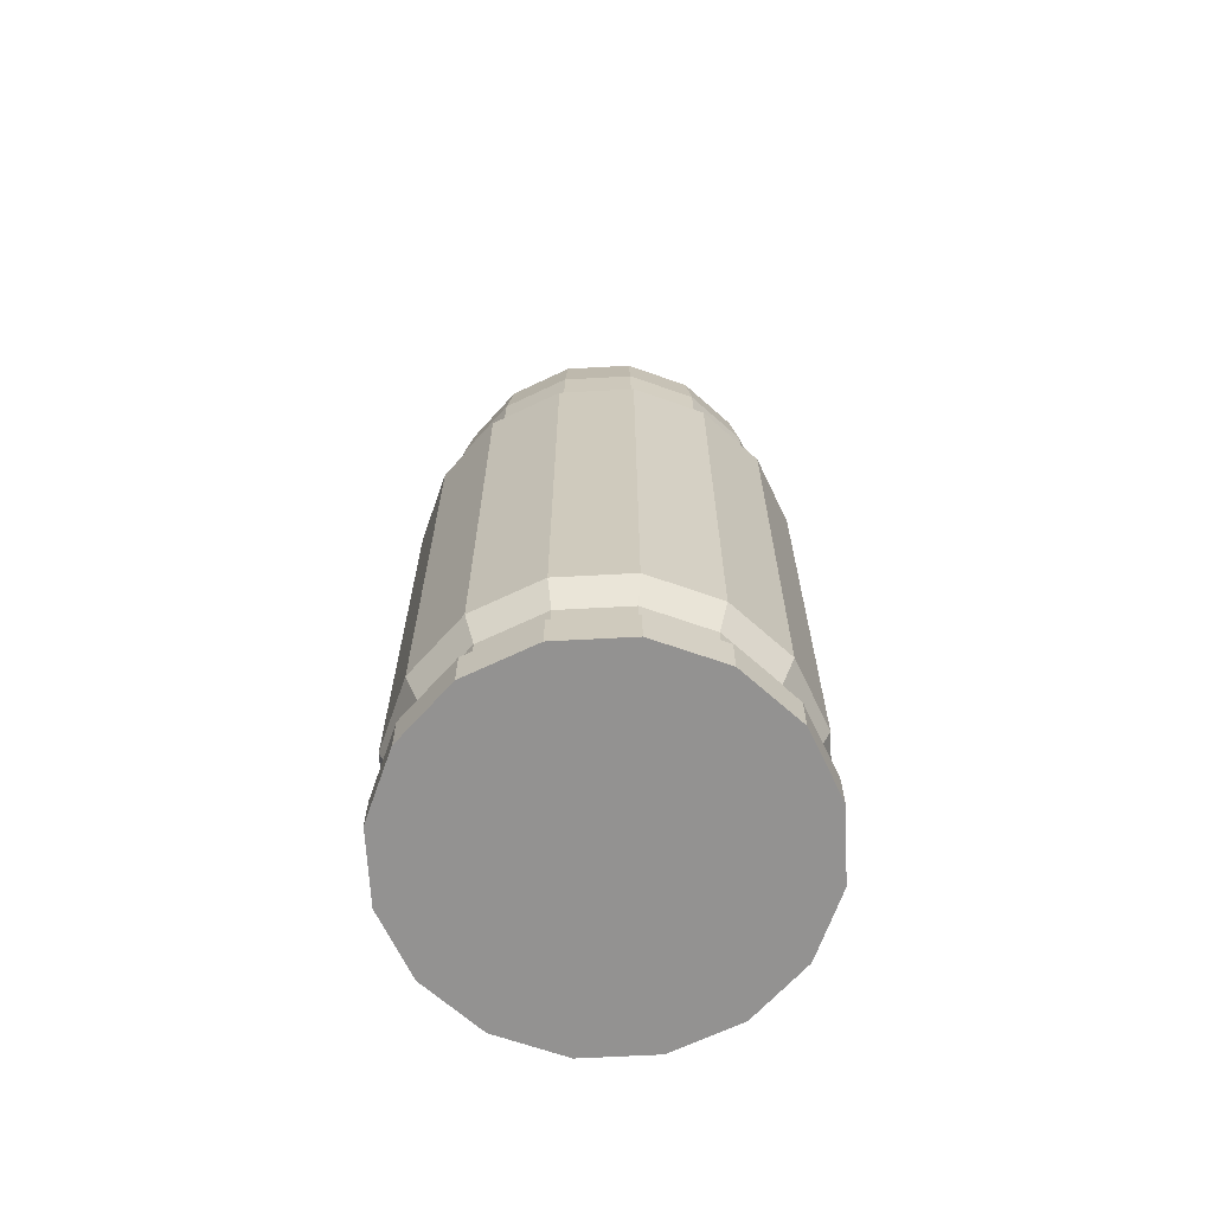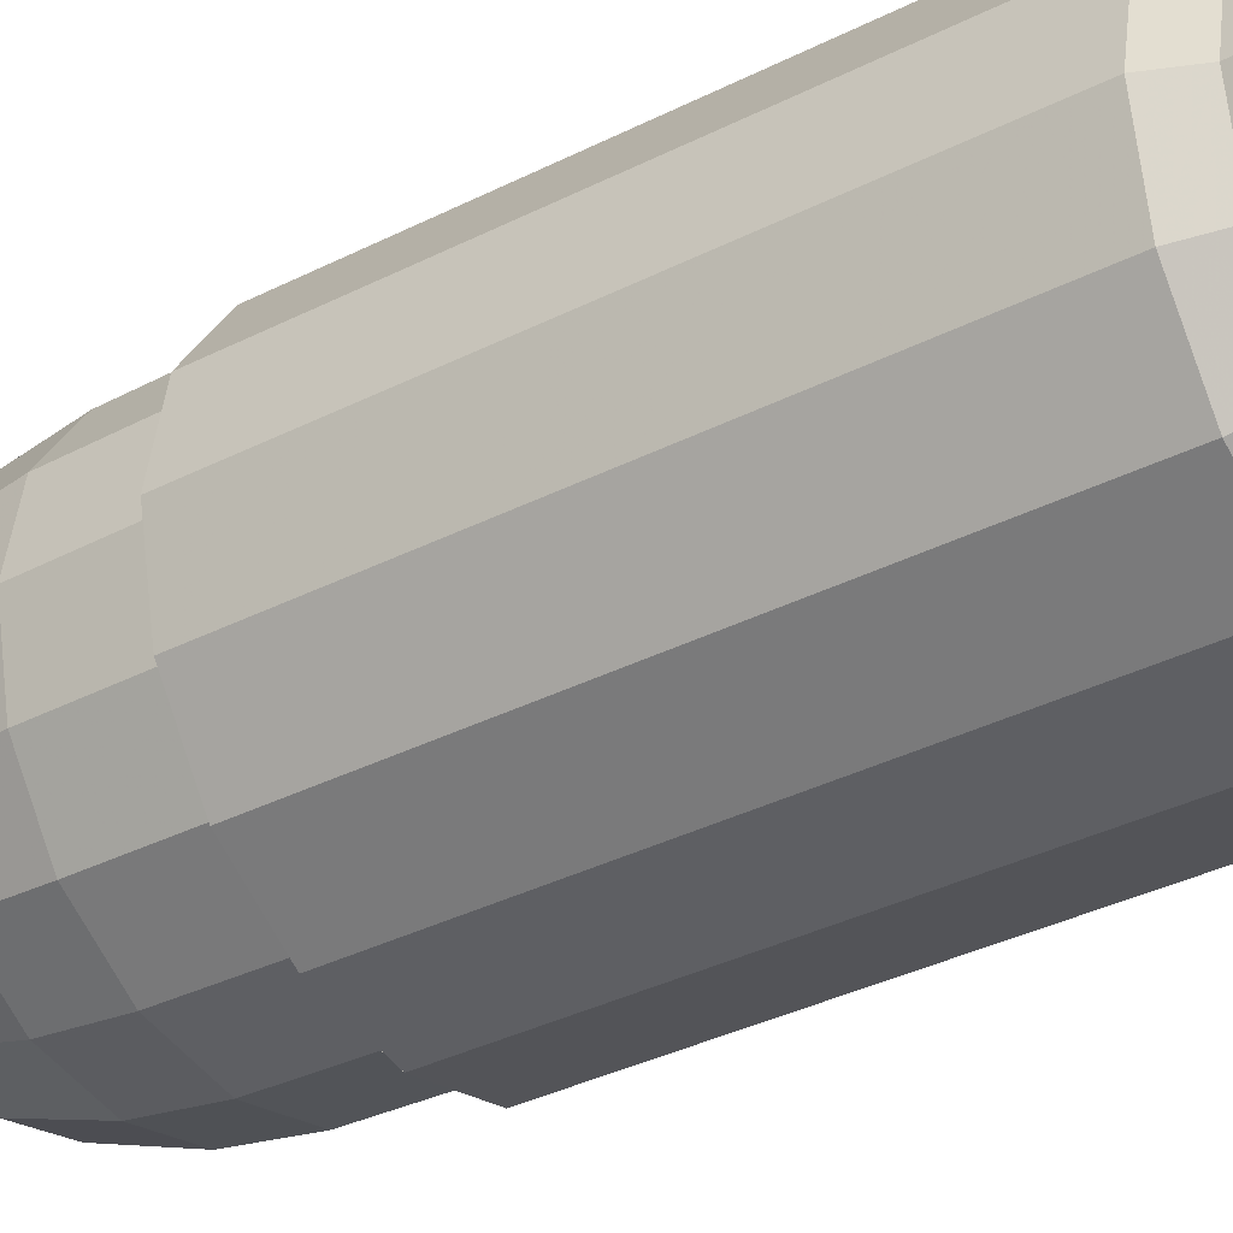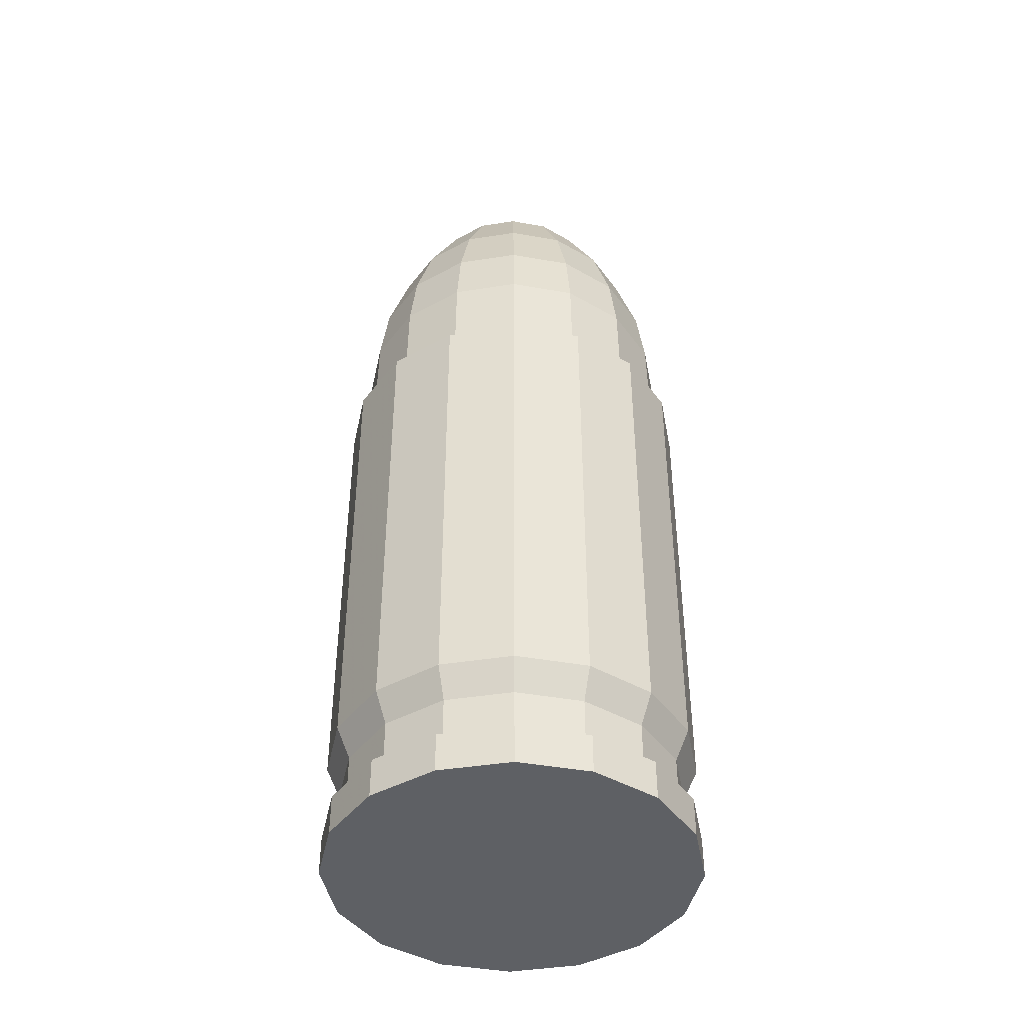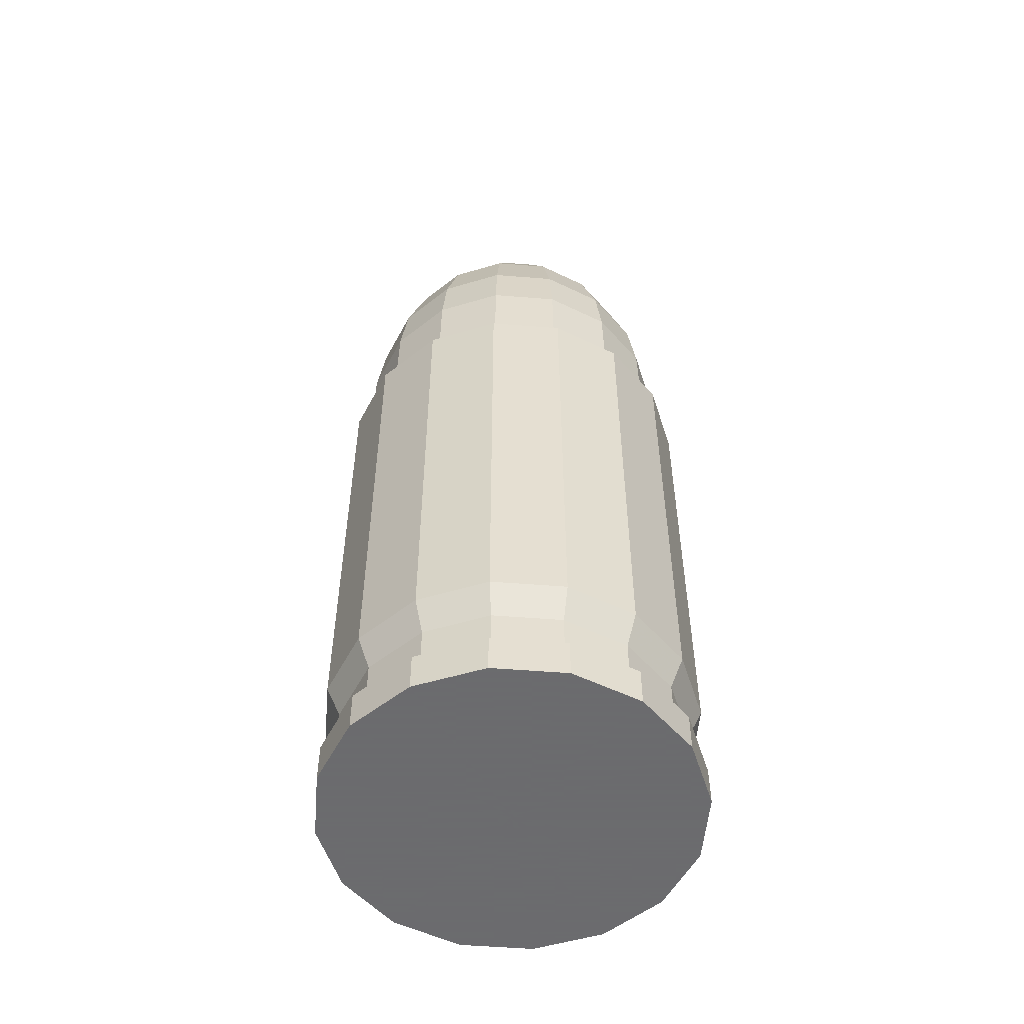
<metadata>
{"format":"obj","ext":"obj","renderer":"f3d","projection":"perspective","resolution":1024,"background":"white","views":[{"elev":-66.5,"azim":171.8,"up":"+Y"},{"elev":-33.6,"azim":-54.8,"up":"+Z"},{"elev":-43.1,"azim":21.8,"up":"+Y"},{"elev":-53.5,"azim":-83.6,"up":"+Y"}]}
</metadata>
<code>
g PolyPowerBullet
v -0.05376 -0.1383 -9.26e-09
v -0.04967 -0.1383 0.02057
v 2.861e-08 -0.1383 7.644e-09
v -0.04967 -0.1383 -0.02057
v -0.03801 -0.1383 0.03801
v -0.03801 -0.1383 -0.03801
v -0.02057 -0.1383 0.04967
v -0.02057 -0.1383 -0.04967
v 1.907e-08 -0.1383 0.05376
v 5.245e-08 -0.1383 -0.05376
v 0.02057 -0.1383 0.04967
v 0.02057 -0.1383 -0.04967
v 0.03801 -0.1383 0.03801
v 0.03801 -0.1383 -0.03801
v 0.04967 -0.1383 0.02057
v 0.04967 -0.1383 -0.02057
v 0.05376 -0.1383 1.989e-08
v -0.04919 0.0574 -1.117e-08
v -0.04585 0.03108 0.01899
v -0.04963 0.03108 -9.26e-09
v -0.04545 0.0574 0.01882
v -0.0351 0.03108 0.0351
v -0.04545 0.0574 -0.01882
v -0.04585 0.03108 -0.01899
v -0.03478 0.0574 0.03478
v -0.01899 0.03108 0.04585
v -0.03478 0.0574 -0.03478
v -0.0351 0.03108 -0.0351
v -0.01882 0.0574 0.04545
v 4.768e-08 0.03108 0.04963
v -0.01882 0.0574 -0.04545
v -0.01899 0.03108 -0.04585
v 4.768e-08 0.0574 0.04919
v 0.01899 0.03108 0.04585
v 1.907e-08 0.0574 -0.04919
v 1.907e-08 0.03108 -0.04963
v 0.01882 0.0574 0.04545
v 0.0351 0.03108 0.0351
v 0.01882 0.0574 -0.04545
v 0.01899 0.03108 -0.04585
v 0.03478 0.0574 0.03478
v 0.04585 0.03108 0.01899
v 0.03478 0.0574 -0.03478
v 0.0351 0.03108 -0.0351
v 0.04545 0.0574 0.01882
v 0.04963 0.03108 -3.494e-08
v 0.04545 0.0574 -0.01882
v 0.04585 0.03108 -0.01899
v 0.04919 0.0574 -4.158e-08
v 0.01788 0.07564 -0.04316
v 0.03303 0.07564 -0.03303
v 0.04316 0.07564 -0.01788
v 0.04672 0.07564 -4.572e-08
v 0.04316 0.07564 0.01788
v 0.03303 0.07564 0.03303
v 1.907e-08 0.07564 -0.04672
v 0.01788 0.07564 0.04316
v -0.01788 0.07564 -0.04316
v 4.768e-08 0.07564 0.04672
v -0.03303 0.07564 -0.03303
v -0.01788 0.07564 0.04316
v -0.04316 0.07564 -0.01788
v -0.03303 0.07564 0.03303
v -0.04672 0.07564 -1.275e-08
v -0.04316 0.07564 0.01788
v -0.01538 0.0958 -0.03712
v -0.02841 0.0958 -0.02841
v -0.03712 0.0958 -0.01538
v -0.04018 0.0958 -1.37e-08
v -0.03712 0.0958 0.01538
v -0.02841 0.0958 0.02841
v 1.907e-08 0.0958 -0.04018
v -0.01538 0.0958 0.03712
v 0.01538 0.0958 -0.03712
v 5.245e-08 0.0958 0.04018
v 0.02841 0.0958 -0.02841
v 0.01538 0.0958 0.03712
v 0.03712 0.0958 -0.01538
v 0.02841 0.0958 0.02841
v 0.04018 0.0958 -5.077e-08
v 0.03712 0.0958 0.01538
v 0.02032 0.117 -0.02032
v 0.02655 0.117 -0.011
v 0.02874 0.117 -5.667e-08
v 0.02655 0.117 0.011
v 0.02032 0.117 0.02032
v 0.011 0.117 0.02655
v 0.011 0.117 -0.02655
v 5.722e-08 0.117 0.02874
v 1.431e-08 0.117 -0.02874
v -0.011 0.117 0.02655
v -0.011 0.117 -0.02655
v -0.02032 0.117 0.02032
v -0.02032 0.117 -0.02032
v -0.02655 0.117 0.011
v -0.02655 0.117 -0.011
v -0.02874 0.117 -1.37e-08
v 1.431e-08 0.1299 -0.01809
v -0.006921 0.1299 -0.01671
v -0.01279 0.1299 -0.01279
v -0.01671 0.1299 -0.006921
v -0.01809 0.1299 -1.275e-08
v -0.01671 0.1299 0.006921
v 0.006921 0.1299 -0.01671
v -0.01279 0.1299 0.01279
v 0.01279 0.1299 -0.01279
v -0.006921 0.1299 0.01671
v 0.01671 0.1299 -0.006921
v 5.722e-08 0.1299 0.01809
v 0.01809 0.1299 -6.09e-08
v 0.006921 0.1299 0.01671
v 0.01671 0.1299 0.006921
v 0.01279 0.1299 0.01279
v 0.008057 0.1361 -0.003338
v 0.008721 0.1361 -6.367e-08
v 4.292e-08 0.1383 -3.722e-08
v 0.006167 0.1361 -0.006167
v 0.008057 0.1361 0.003337
v 0.003337 0.1361 -0.008057
v 0.006167 0.1361 0.006167
v 9.537e-09 0.1361 -0.008721
v 0.003338 0.1361 0.008057
v -0.003337 0.1361 -0.008057
v 6.199e-08 0.1361 0.008721
v -0.006167 0.1361 -0.006167
v -0.003337 0.1361 0.008057
v -0.008057 0.1361 -0.003337
v -0.006167 0.1361 0.006167
v -0.008721 0.1361 -1.117e-08
v -0.008057 0.1361 0.003337
v -0.04963 0.03108 -9.26e-09
v -0.04967 0.03108 0.02057
v -0.05376 0.03108 -9.26e-09
v -0.04585 0.03108 0.01899
v -0.04585 0.03108 -0.01899
v -0.03801 0.03108 0.03801
v -0.04967 0.03108 -0.02057
v -0.0351 0.03108 0.0351
v -0.0351 0.03108 -0.0351
v -0.02057 0.03108 0.04967
v -0.03801 0.03108 -0.03801
v -0.01899 0.03108 0.04585
v -0.01899 0.03108 -0.04585
v 4.768e-08 0.03108 0.05376
v -0.02057 0.03108 -0.04967
v 4.768e-08 0.03108 0.04963
v 1.907e-08 0.03108 -0.04963
v 0.02057 0.03108 0.04967
v 1.907e-08 0.03108 -0.05376
v 0.01899 0.03108 0.04585
v 0.01899 0.03108 -0.04585
v 0.03801 0.03108 0.03801
v 0.02057 0.03108 -0.04967
v 0.0351 0.03108 0.0351
v 0.0351 0.03108 -0.0351
v 0.04967 0.03108 0.02057
v 0.03801 0.03108 -0.03801
v 0.04585 0.03108 0.01899
v 0.04585 0.03108 -0.01899
v 0.05376 0.03108 -3.53e-08
v 0.04967 0.03108 -0.02057
v 0.04963 0.03108 -3.494e-08
v -0.05376 0.03108 -9.26e-09
v -0.04967 -0.1035 0.02057
v -0.05376 -0.1035 -9.26e-09
v -0.04967 0.03108 0.02057
v -0.04967 0.03108 -0.02057
v -0.03801 -0.1035 0.03801
v -0.04967 -0.1035 -0.02057
v -0.03801 0.03108 0.03801
v -0.03801 0.03108 -0.03801
v -0.02057 -0.1035 0.04967
v -0.03801 -0.1035 -0.03801
v -0.02057 0.03108 0.04967
v -0.02057 0.03108 -0.04967
v 1.907e-08 -0.1035 0.05376
v -0.02057 -0.1035 -0.04967
v 4.768e-08 0.03108 0.05376
v 1.907e-08 0.03108 -0.05376
v 0.02057 -0.1035 0.04967
v 4.768e-08 -0.1035 -0.05376
v 0.02057 0.03108 0.04967
v 0.02057 0.03108 -0.04967
v 0.03801 -0.1035 0.03801
v 0.02057 -0.1035 -0.04967
v 0.03801 0.03108 0.03801
v 0.03801 0.03108 -0.03801
v 0.04967 -0.1035 0.02057
v 0.03801 -0.1035 -0.03801
v 0.04967 0.03108 0.02057
v 0.04967 0.03108 -0.02057
v 0.05376 -0.1035 1.319e-08
v 0.04967 -0.1035 -0.02057
v 0.05376 0.03108 -3.53e-08
v -0.05376 -0.1035 -9.26e-09
v -0.04585 -0.1126 0.01899
v -0.04963 -0.1126 -9.26e-09
v -0.04967 -0.1035 0.02057
v -0.04967 -0.1035 -0.02057
v -0.0351 -0.1126 0.0351
v -0.04585 -0.1126 -0.01899
v -0.03801 -0.1035 0.03801
v -0.03801 -0.1035 -0.03801
v -0.01899 -0.1126 0.04585
v -0.0351 -0.1126 -0.0351
v -0.02057 -0.1035 0.04967
v -0.02057 -0.1035 -0.04967
v 1.907e-08 -0.1126 0.04963
v -0.01899 -0.1126 -0.04585
v 1.907e-08 -0.1035 0.05376
v 4.768e-08 -0.1035 -0.05376
v 0.01899 -0.1126 0.04585
v 4.768e-08 -0.1126 -0.04963
v 0.02057 -0.1035 0.04967
v 0.02057 -0.1035 -0.04967
v 0.0351 -0.1126 0.0351
v 0.01899 -0.1126 -0.04585
v 0.03801 -0.1035 0.03801
v 0.03801 -0.1035 -0.03801
v 0.04585 -0.1126 0.01899
v 0.0351 -0.1126 -0.0351
v 0.04967 -0.1035 0.02057
v 0.04967 -0.1035 -0.02057
v 0.04963 -0.1126 1.355e-08
v 0.04585 -0.1126 -0.01899
v 0.05376 -0.1035 1.319e-08
v -0.04963 -0.1126 -9.26e-09
v -0.04585 -0.1268 0.01899
v -0.04963 -0.1268 -9.26e-09
v -0.04585 -0.1126 0.01899
v -0.04585 -0.1126 -0.01899
v -0.0351 -0.1268 0.0351
v -0.04585 -0.1268 -0.01899
v -0.0351 -0.1126 0.0351
v -0.0351 -0.1126 -0.0351
v -0.01899 -0.1268 0.04585
v -0.0351 -0.1268 -0.0351
v -0.01899 -0.1126 0.04585
v -0.01899 -0.1126 -0.04585
v 1.907e-08 -0.1268 0.04963
v -0.01899 -0.1268 -0.04585
v 1.907e-08 -0.1126 0.04963
v 4.768e-08 -0.1126 -0.04963
v 0.01899 -0.1268 0.04585
v 5.245e-08 -0.1268 -0.04963
v 0.01899 -0.1126 0.04585
v 0.01899 -0.1126 -0.04585
v 0.0351 -0.1268 0.0351
v 0.01899 -0.1268 -0.04585
v 0.0351 -0.1126 0.0351
v 0.0351 -0.1126 -0.0351
v 0.04585 -0.1268 0.01899
v 0.0351 -0.1268 -0.0351
v 0.04585 -0.1126 0.01899
v 0.04585 -0.1126 -0.01899
v 0.04963 -0.1268 1.65e-08
v 0.04585 -0.1268 -0.01899
v 0.04963 -0.1126 1.355e-08
v -0.04963 -0.1268 -9.26e-09
v -0.04967 -0.1268 0.02057
v -0.05376 -0.1268 -9.26e-09
v -0.04585 -0.1268 0.01899
v -0.04585 -0.1268 -0.01899
v -0.03801 -0.1268 0.03801
v -0.04967 -0.1268 -0.02057
v -0.0351 -0.1268 0.0351
v -0.0351 -0.1268 -0.0351
v -0.02057 -0.1268 0.04967
v -0.03801 -0.1268 -0.03801
v -0.01899 -0.1268 0.04585
v -0.01899 -0.1268 -0.04585
v 1.907e-08 -0.1268 0.05376
v -0.02057 -0.1268 -0.04967
v 1.907e-08 -0.1268 0.04963
v 5.245e-08 -0.1268 -0.04963
v 0.02057 -0.1268 0.04967
v 4.768e-08 -0.1268 -0.05376
v 0.01899 -0.1268 0.04585
v 0.01899 -0.1268 -0.04585
v 0.03801 -0.1268 0.03801
v 0.02057 -0.1268 -0.04967
v 0.0351 -0.1268 0.0351
v 0.0351 -0.1268 -0.0351
v 0.04967 -0.1268 0.02057
v 0.03801 -0.1268 -0.03801
v 0.04585 -0.1268 0.01899
v 0.04585 -0.1268 -0.01899
v 0.05376 -0.1268 1.614e-08
v 0.04967 -0.1268 -0.02057
v 0.04963 -0.1268 1.65e-08
v -0.05376 -0.1268 -9.26e-09
v -0.04967 -0.1383 0.02057
v -0.05376 -0.1383 -9.26e-09
v -0.04967 -0.1268 0.02057
v -0.04967 -0.1268 -0.02057
v -0.03801 -0.1383 0.03801
v -0.04967 -0.1383 -0.02057
v -0.03801 -0.1268 0.03801
v -0.03801 -0.1268 -0.03801
v -0.02057 -0.1383 0.04967
v -0.03801 -0.1383 -0.03801
v -0.02057 -0.1268 0.04967
v -0.02057 -0.1268 -0.04967
v 1.907e-08 -0.1383 0.05376
v -0.02057 -0.1383 -0.04967
v 1.907e-08 -0.1268 0.05376
v 4.768e-08 -0.1268 -0.05376
v 0.02057 -0.1383 0.04967
v 5.245e-08 -0.1383 -0.05376
v 0.02057 -0.1268 0.04967
v 0.02057 -0.1268 -0.04967
v 0.03801 -0.1383 0.03801
v 0.02057 -0.1383 -0.04967
v 0.03801 -0.1268 0.03801
v 0.03801 -0.1268 -0.03801
v 0.04967 -0.1383 0.02057
v 0.03801 -0.1383 -0.03801
v 0.04967 -0.1268 0.02057
v 0.04967 -0.1268 -0.02057
v 0.05376 -0.1383 1.989e-08
v 0.04967 -0.1383 -0.02057
v 0.05376 -0.1268 1.614e-08
g PolyPowerBullet_0
f 3 2 1
f 3 1 4
f 3 5 2
f 3 4 6
f 3 7 5
f 3 6 8
f 3 9 7
f 3 8 10
f 3 11 9
f 3 10 12
f 3 13 11
f 3 12 14
f 3 15 13
f 3 14 16
f 3 17 15
f 3 16 17
f 20 19 18
f 19 21 18
f 19 22 21
f 20 18 23
f 24 20 23
f 22 25 21
f 22 26 25
f 24 23 27
f 28 24 27
f 26 29 25
f 26 30 29
f 28 27 31
f 32 28 31
f 30 33 29
f 30 34 33
f 32 31 35
f 36 32 35
f 34 37 33
f 34 38 37
f 36 35 39
f 40 36 39
f 38 41 37
f 38 42 41
f 40 39 43
f 44 40 43
f 42 45 41
f 42 46 45
f 44 43 47
f 48 44 47
f 46 48 49
f 46 49 45
f 48 47 49
f 39 35 50
f 43 39 51
f 39 50 51
f 47 43 52
f 43 51 52
f 49 47 53
f 47 52 53
f 45 49 54
f 49 53 54
f 41 45 55
f 45 54 55
f 35 56 50
f 35 31 56
f 41 55 57
f 37 41 57
f 31 58 56
f 31 27 58
f 37 57 59
f 33 37 59
f 27 60 58
f 27 23 60
f 33 59 61
f 29 33 61
f 23 62 60
f 23 18 62
f 29 61 63
f 25 29 63
f 18 64 62
f 18 21 64
f 21 25 65
f 25 63 65
f 21 65 64
f 58 60 66
f 60 62 67
f 60 67 66
f 62 64 68
f 62 68 67
f 64 65 69
f 64 69 68
f 65 63 70
f 65 70 69
f 63 61 71
f 63 71 70
f 58 66 72
f 56 58 72
f 61 73 71
f 61 59 73
f 56 72 74
f 50 56 74
f 59 75 73
f 59 57 75
f 50 74 76
f 51 50 76
f 57 77 75
f 57 55 77
f 51 76 78
f 52 51 78
f 55 79 77
f 55 54 79
f 52 78 80
f 53 52 80
f 54 53 81
f 54 81 79
f 53 80 81
f 76 74 82
f 78 76 83
f 76 82 83
f 80 78 84
f 78 83 84
f 81 80 85
f 80 84 85
f 79 81 86
f 81 85 86
f 77 79 87
f 79 86 87
f 74 88 82
f 74 72 88
f 77 87 89
f 75 77 89
f 72 90 88
f 72 66 90
f 75 89 91
f 73 75 91
f 66 92 90
f 66 67 92
f 73 91 93
f 71 73 93
f 67 94 92
f 67 68 94
f 71 93 95
f 70 71 95
f 68 96 94
f 68 69 96
f 69 70 97
f 70 95 97
f 69 97 96
f 90 92 98
f 92 94 99
f 92 99 98
f 94 96 100
f 94 100 99
f 96 97 101
f 96 101 100
f 97 95 102
f 97 102 101
f 95 93 103
f 95 103 102
f 90 98 104
f 88 90 104
f 93 105 103
f 93 91 105
f 88 104 106
f 82 88 106
f 91 107 105
f 91 89 107
f 82 106 108
f 83 82 108
f 89 109 107
f 89 87 109
f 83 108 110
f 84 83 110
f 87 111 109
f 87 86 111
f 84 110 112
f 85 84 112
f 86 85 113
f 86 113 111
f 85 112 113
f 108 106 114
f 110 108 115
f 108 114 115
f 114 116 115
f 106 117 114
f 117 116 114
f 106 104 117
f 110 115 118
f 112 110 118
f 115 116 118
f 104 119 117
f 119 116 117
f 104 98 119
f 112 118 120
f 113 112 120
f 118 116 120
f 98 121 119
f 121 116 119
f 98 99 121
f 113 120 122
f 120 116 122
f 123 116 121
f 99 123 121
f 122 116 124
f 111 113 122
f 111 122 124
f 99 100 123
f 109 111 124
f 100 125 123
f 125 116 123
f 100 101 125
f 109 124 126
f 124 116 126
f 107 109 126
f 101 127 125
f 127 116 125
f 101 102 127
f 107 126 128
f 126 116 128
f 105 107 128
f 102 129 127
f 129 116 127
f 102 103 129
f 128 116 130
f 105 128 130
f 130 116 129
f 103 130 129
f 103 105 130
f 133 132 131
f 132 134 131
f 133 131 135
f 132 136 134
f 137 133 135
f 136 138 134
f 137 135 139
f 136 140 138
f 141 137 139
f 140 142 138
f 141 139 143
f 140 144 142
f 145 141 143
f 144 146 142
f 145 143 147
f 144 148 146
f 149 145 147
f 148 150 146
f 149 147 151
f 148 152 150
f 153 149 151
f 152 154 150
f 153 151 155
f 152 156 154
f 157 153 155
f 156 158 154
f 157 155 159
f 156 160 158
f 161 157 159
f 160 162 158
f 161 159 162
f 160 161 162
f 165 164 163
f 164 166 163
f 165 163 167
f 164 168 166
f 169 165 167
f 168 170 166
f 169 167 171
f 168 172 170
f 173 169 171
f 172 174 170
f 173 171 175
f 172 176 174
f 177 173 175
f 176 178 174
f 177 175 179
f 176 180 178
f 181 177 179
f 180 182 178
f 181 179 183
f 180 184 182
f 185 181 183
f 184 186 182
f 185 183 187
f 184 188 186
f 189 185 187
f 188 190 186
f 189 187 191
f 188 192 190
f 193 189 191
f 192 194 190
f 193 191 194
f 192 193 194
f 197 196 195
f 196 198 195
f 197 195 199
f 196 200 198
f 201 197 199
f 200 202 198
f 201 199 203
f 200 204 202
f 205 201 203
f 204 206 202
f 205 203 207
f 204 208 206
f 209 205 207
f 208 210 206
f 209 207 211
f 208 212 210
f 213 209 211
f 212 214 210
f 213 211 215
f 212 216 214
f 217 213 215
f 216 218 214
f 217 215 219
f 216 220 218
f 221 217 219
f 220 222 218
f 221 219 223
f 220 224 222
f 225 221 223
f 224 226 222
f 225 223 226
f 224 225 226
f 229 228 227
f 228 230 227
f 229 227 231
f 228 232 230
f 233 229 231
f 232 234 230
f 233 231 235
f 232 236 234
f 237 233 235
f 236 238 234
f 237 235 239
f 236 240 238
f 241 237 239
f 240 242 238
f 241 239 243
f 240 244 242
f 245 241 243
f 244 246 242
f 245 243 247
f 244 248 246
f 249 245 247
f 248 250 246
f 249 247 251
f 248 252 250
f 253 249 251
f 252 254 250
f 253 251 255
f 252 256 254
f 257 253 255
f 256 258 254
f 257 255 258
f 256 257 258
f 261 260 259
f 260 262 259
f 261 259 263
f 260 264 262
f 265 261 263
f 264 266 262
f 265 263 267
f 264 268 266
f 269 265 267
f 268 270 266
f 269 267 271
f 268 272 270
f 273 269 271
f 272 274 270
f 273 271 275
f 272 276 274
f 277 273 275
f 276 278 274
f 277 275 279
f 276 280 278
f 281 277 279
f 280 282 278
f 281 279 283
f 280 284 282
f 285 281 283
f 284 286 282
f 285 283 287
f 284 288 286
f 289 285 287
f 288 290 286
f 289 287 290
f 288 289 290
f 293 292 291
f 292 294 291
f 293 291 295
f 292 296 294
f 297 293 295
f 296 298 294
f 297 295 299
f 296 300 298
f 301 297 299
f 300 302 298
f 301 299 303
f 300 304 302
f 305 301 303
f 304 306 302
f 305 303 307
f 304 308 306
f 309 305 307
f 308 310 306
f 309 307 311
f 308 312 310
f 313 309 311
f 312 314 310
f 313 311 315
f 312 316 314
f 317 313 315
f 316 318 314
f 317 315 319
f 316 320 318
f 321 317 319
f 320 322 318
f 321 319 322
f 320 321 322

</code>
